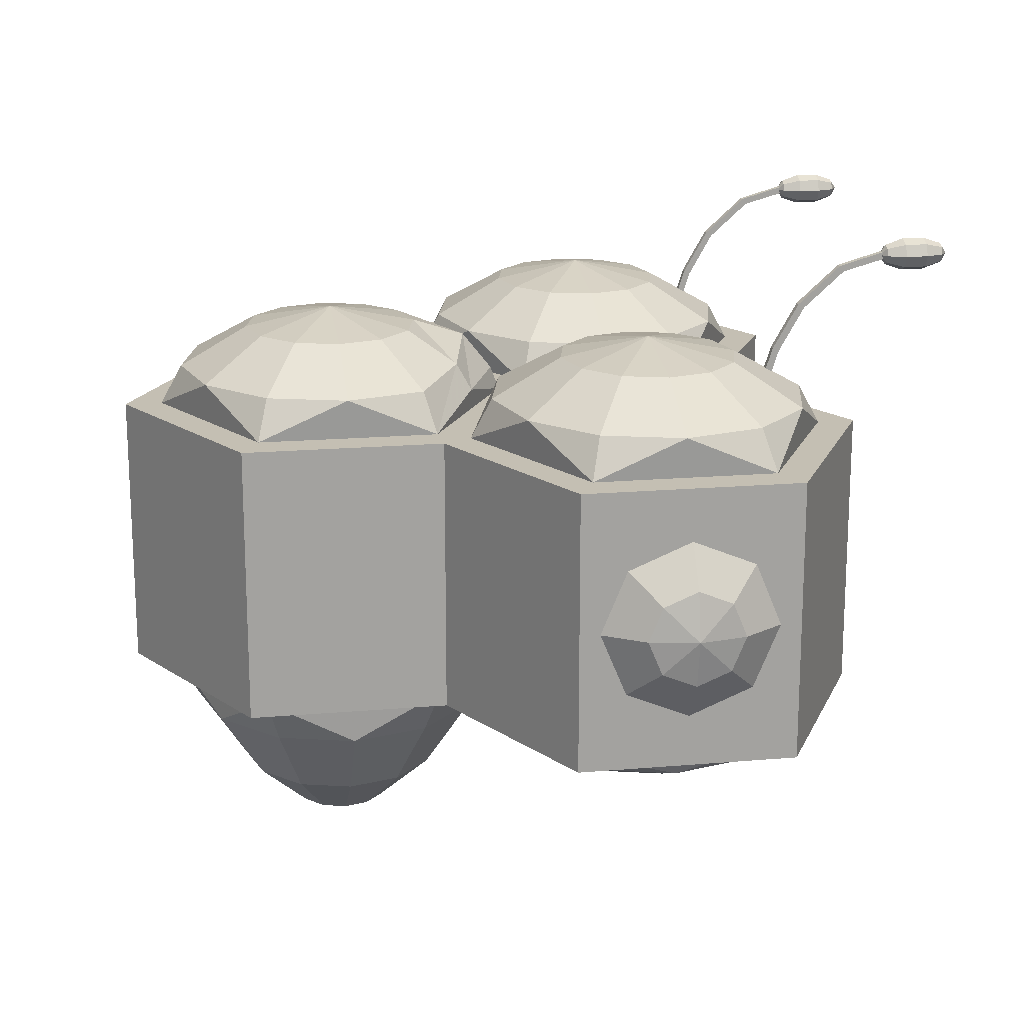
<metadata>
{"format":"obj","ext":"obj","renderer":"f3d","projection":"perspective","resolution":1024,"background":"white","views":[{"elev":17.7,"azim":80.3,"up":"+Y"}]}
</metadata>
<code>
o mitsuhoney
v -0.6839 0.8514 -2.537
v -0.6839 0.8514 -2.537
v -0.6839 0.8514 -1.238
v -0.6839 0.8514 -1.238
v -1.295 0.8514 -2.212
v -1.295 0.8514 -2.212
v -1.295 0.8514 -1.563
v -1.295 0.8514 -1.563
v -0.07265 0.8514 -1.563
v -0.07265 0.8514 -1.563
v -0.07265 0.8514 -2.212
v -0.07265 0.8514 -2.212
v 0.6828 0.8514 -2.537
v 0.6828 0.8514 -2.537
v 0.6839 0.8514 -1.238
v 0.6839 0.8514 -1.238
v 1.295 0.8514 -1.563
v 1.295 0.8514 -1.563
v 1.295 0.8514 -2.212
v 1.295 0.8514 -2.212
v 0.07265 0.8514 -2.212
v 0.07265 0.8514 -2.212
v 0.07265 0.8514 -1.563
v 0.07265 0.8514 -1.563
v -1.42 -0.1589 -1.496
v -1.42 -0.1589 -1.496
v -1.42 -0.1589 -1.496
v -1.42 0.8514 -1.496
v -1.42 0.8514 -1.496
v -1.42 0.8514 -1.496
v -1.42 0.8514 -2.279
v -1.42 0.8514 -2.279
v -1.42 0.8514 -2.279
v -1.42 -0.1589 -2.279
v -1.42 -0.1589 -2.279
v -1.42 -0.1589 -2.279
v -0.6832 0.8514 -2.671
v -0.6832 0.8514 -2.671
v -0.6832 -0.1589 -2.671
v -0.6832 -0.1589 -2.671
v -0.07265 -0.1589 -1.563
v -0.07265 -0.1589 -1.563
v 0 -0.1589 -1.451
v 0 -0.1589 -1.451
v -0.6105 -0.1589 -1.127
v -0.6105 -0.1589 -1.127
v -0.6105 -0.1589 -1.127
v -0.6839 -0.1589 -1.238
v -0.6839 -0.1589 -1.238
v -1.295 -0.1589 -2.212
v -1.295 -0.1589 -2.212
v -1.295 -0.1589 -1.563
v -1.295 -0.1589 -1.563
v -0.6839 -0.1589 -2.537
v -0.6839 -0.1589 -2.537
v 0 -0.1589 -2.308
v 0 -0.1589 -2.308
v -0.07265 -0.1589 -2.212
v -0.07265 -0.1589 -2.212
v -0.7373 0.8514 -1.134
v -0.7373 0.8514 -1.134
v -0.7373 0.8514 -1.134
v 0 0.8514 -2.308
v 0 0.8514 -2.308
v 0 -0.1589 -0.01805
v 0 -0.1589 -0.01805
v 0 -0.1589 -0.01805
v 0 0.8514 -0.01805
v 0 0.8514 -0.01805
v 0 0.8514 -0.01805
v -0.7373 0.8514 -0.4097
v -0.7373 0.8514 -0.4097
v -0.7373 0.8514 -0.4097
v -0.7373 -0.1589 -0.4097
v -0.7373 -0.1589 -0.4097
v -0.7373 -0.1589 -0.4097
v -0.7373 -0.1589 -1.134
v -0.7373 -0.1589 -1.134
v -0.7373 -0.1589 -1.134
v -0.7373 -0.1589 -1.134
v -0.6105 -0.1589 -0.4776
v -0.6105 -0.1589 -0.4776
v 0.000711 -0.1589 -0.153
v 0.000711 -0.1589 -0.153
v 0.000711 0.8514 -0.153
v 0.000711 0.8514 -0.153
v -0.6105 0.8514 -0.4776
v -0.6105 0.8514 -0.4776
v -0.6105 0.8514 -1.127
v -0.6105 0.8514 -1.127
v 0.000711 0.8514 -1.452
v 0.000711 0.8514 -1.452
v 0.07265 -0.1589 -2.212
v 0.07265 -0.1589 -2.212
v 0.07265 -0.1589 -1.563
v 0.07265 -0.1589 -1.563
v 1.42 -0.1589 -1.496
v 1.42 -0.1589 -1.496
v 1.42 -0.1589 -1.496
v 1.42 -0.1589 -2.279
v 1.42 -0.1589 -2.279
v 1.42 -0.1589 -2.279
v 1.42 0.8514 -2.279
v 1.42 0.8514 -2.279
v 1.42 0.8514 -2.279
v 1.42 0.8514 -1.496
v 1.42 0.8514 -1.496
v 1.42 0.8514 -1.496
v 0.6832 -0.1589 -2.671
v 0.6832 -0.1589 -2.671
v 0.6832 0.8514 -2.671
v 0.6832 0.8514 -2.671
v 0.6839 -0.1589 -1.238
v 0.6839 -0.1589 -1.238
v 0.6119 -0.1589 -1.127
v 0.6119 -0.1589 -1.127
v 0.6119 -0.1589 -1.127
v 1.295 -0.1589 -1.563
v 1.295 -0.1589 -1.563
v 1.295 -0.1589 -2.212
v 1.295 -0.1589 -2.212
v 0.6826 -0.1589 -2.537
v 0.6826 -0.1589 -2.537
v 0.7373 0.8514 -1.134
v 0.7373 0.8514 -1.134
v 0.7373 0.8514 -1.134
v 0.7373 -0.1589 -0.4097
v 0.7373 -0.1589 -0.4097
v 0.7373 -0.1589 -0.4097
v 0.7373 0.8514 -0.4097
v 0.7373 0.8514 -0.4097
v 0.7373 0.8514 -0.4097
v 0.7373 -0.1589 -1.134
v 0.7373 -0.1589 -1.134
v 0.7373 -0.1589 -1.134
v 0.7373 -0.1589 -1.134
v 0.6119 -0.1589 -0.4776
v 0.6119 -0.1589 -0.4776
v 0.6119 0.8514 -0.4776
v 0.6119 0.8514 -0.4776
v 0.6119 0.8514 -1.127
v 0.6119 0.8514 -1.127
v 0.001423 0.9376 -1.421
v 0.3012 0.9302 -1.3
v 0.3078 0.8514 -1.288
v 0.6134 0.8514 -0.8023
v -0.2983 0.9302 -1.3
v -0.3049 0.8514 -1.288
v -0.6105 0.8514 -0.8023
v 0.9628 -0.2687 -2.332
v 0.4036 -0.2687 -2.332
v 0.6832 -0.2687 -2.401
v 0.124 -0.2687 -1.886
v 0.1989 -0.2687 -1.629
v 0.4036 -0.2687 -1.441
v 0.9628 -0.2687 -1.441
v 0.6832 -0.2687 -1.372
v 1.242 -0.2687 -1.886
v 1.167 -0.2687 -1.629
v 1.167 -0.2687 -2.144
v 0.9774 -0.3652 -2.043
v 0.8531 -0.3652 -2.157
v 0.6832 -0.3652 -2.199
v 0.5133 -0.3652 -2.157
v 0.3889 -0.3652 -2.043
v 0.1989 -0.2687 -2.144
v 0.3434 -0.3652 -1.886
v 0.3889 -0.3652 -1.73
v 0.5133 -0.3652 -1.616
v 0.6832 -0.3652 -1.574
v 0.8531 -0.3652 -1.616
v 0.9774 -0.3652 -1.73
v 1.023 -0.3652 -1.886
v 0.6832 -0.4115 -1.886
v -0.9628 -0.2687 -2.332
v -0.4036 -0.2687 -2.332
v -0.6832 -0.2687 -2.401
v -0.124 -0.2687 -1.886
v -0.1989 -0.2687 -1.629
v -0.4036 -0.2687 -1.441
v -0.9628 -0.2687 -1.441
v -0.6832 -0.2687 -1.372
v -1.242 -0.2687 -1.886
v -1.167 -0.2687 -1.629
v -1.167 -0.2687 -2.144
v -0.8531 -0.3652 -2.157
v -0.9774 -0.3652 -2.043
v -0.6832 -0.3652 -2.199
v -0.5133 -0.3652 -2.157
v -0.1989 -0.2687 -2.144
v -0.3889 -0.3652 -2.043
v -0.3434 -0.3652 -1.886
v -0.3889 -0.3652 -1.73
v -0.5133 -0.3652 -1.616
v -0.6832 -0.3652 -1.574
v -0.8531 -0.3652 -1.616
v -0.9774 -0.3652 -1.73
v -1.023 -0.3652 -1.886
v -0.6832 -0.4115 -1.886
v 1.518 0.2228 -2.008
v 1.518 0.1725 -1.886
v 1.42 0.02662 -1.886
v 1.42 0.1197 -2.111
v 1.518 0.2228 -1.765
v 1.42 0.1197 -1.662
v 1.518 0.3445 -1.714
v 1.42 0.3445 -1.569
v 1.518 0.4661 -1.765
v 1.42 0.5693 -1.662
v 1.518 0.5165 -1.886
v 1.42 0.6624 -1.886
v 1.518 0.4661 -2.008
v 1.42 0.5693 -2.111
v 1.518 0.3445 -2.058
v 1.42 0.3445 -2.204
v 1.552 0.3445 -1.886
v -1.518 0.2228 -2.008
v -1.42 0.1197 -2.111
v -1.42 0.02662 -1.886
v -1.518 0.1725 -1.886
v -1.42 0.1197 -1.662
v -1.518 0.2228 -1.765
v -1.42 0.3445 -1.569
v -1.518 0.3445 -1.714
v -1.42 0.5693 -1.662
v -1.518 0.4661 -1.765
v -1.42 0.6624 -1.886
v -1.518 0.5165 -1.886
v -1.42 0.5693 -2.111
v -1.518 0.4661 -2.008
v -1.42 0.3445 -2.204
v -1.518 0.3445 -2.058
v -1.552 0.3445 -1.886
v 0.6964 1.052 -2.348
v 0.6719 1.052 -2.348
v 0.6964 1.063 -2.325
v 0.6719 1.063 -2.325
v -0.6964 1.052 -2.348
v -0.6719 1.052 -2.348
v -0.6964 1.063 -2.325
v -0.6719 1.063 -2.325
v -0.683 1.203 -1.886
v 0.683 1.203 -1.886
v 0.001423 1.203 -0.8023
v 0 -0.8451 -0.8023
v 0.6719 1.483 -2.753
v 0.6964 1.483 -2.753
v 0.6964 1.458 -2.755
v 0.6719 1.458 -2.755
v 0.709 1.447 -2.764
v 0.6838 1.436 -2.764
v 0.6838 1.414 -2.827
v 0.7246 1.431 -2.827
v 0.6586 1.447 -2.764
v 0.643 1.431 -2.827
v 0.6482 1.472 -2.764
v 0.6261 1.472 -2.827
v 0.6586 1.497 -2.764
v 0.643 1.513 -2.827
v 0.6838 1.507 -2.764
v 0.6838 1.529 -2.827
v 0.709 1.497 -2.764
v 0.7246 1.513 -2.827
v 0.7194 1.472 -2.764
v 0.7415 1.472 -2.827
v 0.6838 1.414 -2.906
v 0.7246 1.431 -2.906
v 0.643 1.431 -2.906
v 0.6261 1.472 -2.906
v 0.643 1.513 -2.906
v 0.6838 1.529 -2.906
v 0.7246 1.513 -2.906
v 0.7415 1.472 -2.906
v 0.6838 1.436 -2.969
v 0.709 1.447 -2.969
v 0.6586 1.447 -2.969
v 0.6482 1.472 -2.969
v 0.6586 1.497 -2.969
v 0.6838 1.507 -2.969
v 0.709 1.497 -2.969
v 0.7194 1.472 -2.969
v 0.6838 1.472 -2.74
v 0.6838 1.472 -2.993
v -0.6719 1.483 -2.753
v -0.6964 1.483 -2.753
v -0.6964 1.458 -2.755
v -0.6719 1.458 -2.755
v -0.709 1.447 -2.764
v -0.7246 1.431 -2.827
v -0.6838 1.414 -2.827
v -0.6838 1.436 -2.764
v -0.643 1.431 -2.827
v -0.6586 1.447 -2.764
v -0.6261 1.472 -2.827
v -0.6482 1.472 -2.764
v -0.643 1.513 -2.827
v -0.6586 1.497 -2.764
v -0.6838 1.529 -2.827
v -0.6838 1.507 -2.764
v -0.7246 1.513 -2.827
v -0.709 1.497 -2.764
v -0.7415 1.472 -2.827
v -0.7194 1.472 -2.764
v -0.7246 1.431 -2.906
v -0.6838 1.414 -2.906
v -0.643 1.431 -2.906
v -0.6261 1.472 -2.906
v -0.643 1.513 -2.906
v -0.6838 1.529 -2.906
v -0.7246 1.513 -2.906
v -0.7415 1.472 -2.906
v -0.709 1.447 -2.969
v -0.6838 1.436 -2.969
v -0.6586 1.447 -2.969
v -0.6482 1.472 -2.969
v -0.6586 1.497 -2.969
v -0.6838 1.507 -2.969
v -0.709 1.497 -2.969
v -0.7194 1.472 -2.969
v -0.6838 1.472 -2.74
v -0.6838 1.472 -2.993
v -0.9939 0.9945 -2.382
v -0.683 0.9945 -2.458
v -0.9939 0.9945 -1.391
v -0.683 0.9945 -1.315
v -1.305 0.9945 -1.886
v -1.221 0.9945 -2.172
v -0.9849 1.137 -2.047
v -0.8574 1.137 -2.164
v -0.683 1.137 -2.207
v -0.683 1.137 -1.566
v -0.8574 1.137 -1.609
v -0.9849 1.137 -1.726
v -1.221 0.9945 -1.601
v -1.032 1.137 -1.886
v -0.3722 0.9945 -2.382
v -0.3722 0.9945 -1.391
v -0.06154 0.9945 -1.886
v -0.1448 0.9945 -2.172
v -0.5087 1.137 -2.164
v -0.3812 1.137 -2.047
v -0.5087 1.137 -1.609
v -0.1448 0.9945 -1.601
v -0.3812 1.137 -1.726
v -0.3345 1.137 -1.886
v 0.9939 0.9945 -2.382
v 0.683 0.9945 -2.458
v 0.9939 0.9945 -1.391
v 0.683 0.9945 -1.315
v 1.305 0.9945 -1.886
v 1.221 0.9945 -2.172
v 0.8574 1.137 -2.164
v 0.9849 1.137 -2.047
v 0.683 1.137 -2.207
v 0.8574 1.137 -1.609
v 0.683 1.137 -1.566
v 1.221 0.9945 -1.601
v 0.9849 1.137 -1.726
v 1.032 1.137 -1.886
v 0.3722 0.9945 -2.382
v 0.3722 0.9945 -1.391
v 0.06154 0.9945 -1.886
v 0.1448 0.9945 -2.172
v 0.3812 1.137 -2.047
v 0.5087 1.137 -2.164
v 0.5087 1.137 -1.609
v 0.3812 1.137 -1.726
v 0.1448 0.9945 -1.601
v 0.3345 1.137 -1.886
v 0.001423 1.075 -1.312
v 0.2811 1.027 -1.247
v 0.3121 0.9945 -0.3086
v 0.001423 0.9945 -0.2322
v 0.6228 0.9945 -0.8023
v 0.5395 0.9945 -1.087
v 0.1756 1.137 -1.079
v 0.3032 1.137 -0.9622
v 0.001423 1.137 -1.122
v 0.1756 1.137 -0.5254
v 0.001423 1.137 -0.4826
v 0.5395 0.9945 -0.5172
v 0.3032 1.137 -0.6425
v 0.3499 1.137 -0.8023
v -0.2782 1.027 -1.247
v -0.3093 0.9945 -0.3086
v -0.6199 0.9945 -0.8023
v -0.5367 0.9945 -1.087
v -0.3003 1.137 -0.9622
v -0.1728 1.137 -1.079
v -0.1728 1.137 -0.5254
v -0.3003 1.137 -0.6425
v -0.5367 0.9945 -0.5172
v -0.347 1.137 -0.8023
v -0.1606 -0.7917 -0.8876
v -0.3519 -0.6089 -0.9892
v -0.2032 -0.6089 -1.126
v -0.09273 -0.7917 -0.9501
v 0 -0.6089 -1.176
v 0 -0.7917 -0.9729
v 0.2032 -0.6089 -1.126
v 0.09273 -0.7917 -0.9501
v 0.3519 -0.6089 -0.9892
v 0.1606 -0.7917 -0.8876
v 0.4064 -0.6089 -0.8023
v 0.1855 -0.7917 -0.8023
v 0.3519 -0.6089 -0.6154
v 0.1606 -0.7917 -0.717
v 0.2032 -0.6089 -0.4785
v 0.09273 -0.7917 -0.6545
v 0 -0.6089 -0.4285
v 0 -0.7917 -0.6317
v -0.2032 -0.6089 -0.4785
v -0.09273 -0.7917 -0.6545
v -0.3519 -0.6089 -0.6154
v -0.1606 -0.7917 -0.717
v -0.4064 -0.6089 -0.8023
v -0.1855 -0.7917 -0.8023
v -0.5231 -0.3351 -1.08
v -0.302 -0.3351 -1.284
v 0 -0.3351 -1.358
v 0.302 -0.3351 -1.284
v 0.5231 -0.3351 -1.08
v 0.604 -0.3351 -0.8023
v 0.5231 -0.3351 -0.5244
v 0.302 -0.3351 -0.321
v 0 -0.3351 -0.2466
v -0.302 -0.3351 -0.321
v -0.5231 -0.3351 -0.5244
v -0.604 -0.3351 -0.8023
v 0.6964 1.418 -2.607
v 0.6719 1.418 -2.607
v 0.6964 1.438 -2.592
v 0.6719 1.438 -2.592
v 0.6964 1.288 -2.462
v 0.6719 1.288 -2.462
v 0.6964 1.302 -2.441
v 0.6719 1.302 -2.441
v 0.6964 1.131 -2.373
v 0.6719 1.131 -2.373
v 0.6964 1.142 -2.351
v 0.6719 1.142 -2.351
v -0.6964 1.418 -2.607
v -0.6719 1.418 -2.607
v -0.6964 1.438 -2.592
v -0.6719 1.438 -2.592
v -0.6964 1.288 -2.462
v -0.6719 1.288 -2.462
v -0.6964 1.302 -2.441
v -0.6719 1.302 -2.441
v -0.6964 1.131 -2.373
v -0.6719 1.131 -2.373
v -0.6964 1.142 -2.351
v -0.6719 1.142 -2.351
f 329 327 328
f 329 322 327
f 330 322 329
f 330 323 322
f 340 323 330
f 340 336 323
f 341 336 340
f 341 339 336
f 346 353 351
f 346 352 353
f 347 352 346
f 347 354 352
f 360 354 347
f 360 365 354
f 363 365 360
f 363 364 365
f 28 31 34
f 25 28 34
f 43 45 48
f 41 43 48
f 68 71 74
f 65 68 74
f 72 61 77
f 75 72 77
f 4 89 91
f 10 4 91
f 27 80 62
f 30 27 62
f 10 24 22
f 12 10 22
f 58 93 95
f 41 58 95
f 100 103 106
f 97 100 106
f 113 115 43
f 95 113 43
f 127 130 70
f 67 127 70
f 133 125 131
f 128 133 131
f 91 141 16
f 24 91 16
f 126 136 99
f 108 126 99
f 37 35 32
f 37 39 35
f 64 39 37
f 64 57 39
f 111 57 64
f 111 109 57
f 104 109 111
f 104 101 109
f 52 36 50
f 52 26 36
f 48 26 52
f 48 79 26
f 40 50 36
f 40 54 50
f 56 54 40
f 56 58 54
f 8 60 4
f 8 29 60
f 6 29 8
f 6 33 29
f 2 33 6
f 2 38 33
f 12 38 2
f 12 63 38
f 83 76 81
f 83 66 76
f 137 66 83
f 137 129 66
f 116 129 137
f 116 134 129
f 46 81 76
f 78 46 76
f 69 87 73
f 69 85 87
f 132 85 69
f 132 139 85
f 124 139 132
f 124 141 139
f 87 89 60
f 73 87 60
f 60 89 4
f 45 79 48
f 10 91 24
f 63 12 22
f 58 56 93
f 43 41 95
f 98 120 102
f 98 118 120
f 135 118 98
f 135 113 118
f 122 102 120
f 122 110 102
f 93 110 122
f 93 56 110
f 107 16 124
f 107 18 16
f 105 18 107
f 105 20 18
f 112 20 105
f 112 14 20
f 63 14 112
f 63 22 14
f 124 16 141
f 115 113 135
f 370 144 143
f 370 371 144
f 378 371 370
f 378 376 371
f 375 376 377
f 375 371 376
f 142 371 375
f 142 144 371
f 92 144 145
f 92 143 144
f 148 143 92
f 148 147 143
f 144 142 145
f 384 143 147
f 384 370 143
f 389 370 384
f 389 378 370
f 384 388 389
f 384 387 388
f 147 387 384
f 147 90 387
f 147 148 90
f 395 397 394
f 395 396 397
f 418 396 395
f 418 419 396
f 396 399 397
f 396 398 399
f 419 398 396
f 419 420 398
f 398 401 399
f 398 400 401
f 420 400 398
f 420 421 400
f 400 403 401
f 400 402 403
f 421 402 400
f 421 422 402
f 402 405 403
f 402 404 405
f 422 404 402
f 422 423 404
f 404 407 405
f 404 406 407
f 423 406 404
f 423 424 406
f 406 409 407
f 406 408 409
f 424 408 406
f 424 425 408
f 408 411 409
f 408 410 411
f 425 410 408
f 425 426 410
f 410 413 411
f 410 412 413
f 426 412 410
f 426 427 412
f 412 415 413
f 412 414 415
f 427 414 412
f 427 428 414
f 414 417 415
f 414 416 417
f 428 416 414
f 428 429 416
f 416 394 417
f 416 395 394
f 429 395 416
f 429 418 395
f 160 162 150
f 160 161 162
f 158 161 160
f 158 173 161
f 159 173 158
f 159 172 173
f 156 172 159
f 156 171 172
f 157 171 156
f 157 170 171
f 155 170 157
f 155 169 170
f 154 169 155
f 154 168 169
f 153 168 154
f 153 167 168
f 166 167 153
f 166 165 167
f 151 165 166
f 151 164 165
f 152 164 151
f 152 163 164
f 150 163 152
f 150 162 163
f 187 175 186
f 187 185 175
f 198 185 187
f 198 183 185
f 197 183 198
f 197 184 183
f 196 184 197
f 196 181 184
f 195 181 196
f 195 182 181
f 194 182 195
f 194 180 182
f 193 180 194
f 193 179 180
f 192 179 193
f 192 178 179
f 191 178 192
f 191 190 178
f 189 190 191
f 189 176 190
f 188 176 189
f 188 177 176
f 186 177 188
f 186 175 177
f 203 201 202
f 203 200 201
f 215 200 203
f 215 214 200
f 213 214 215
f 213 212 214
f 211 212 213
f 211 210 212
f 209 210 211
f 209 208 210
f 207 208 209
f 207 206 208
f 205 206 207
f 205 204 206
f 202 204 205
f 202 201 204
f 217 219 220
f 217 218 219
f 232 218 217
f 232 231 218
f 230 231 232
f 230 229 231
f 228 229 230
f 228 227 229
f 226 227 228
f 226 225 227
f 224 225 226
f 224 223 225
f 222 223 224
f 222 221 223
f 220 221 222
f 220 219 221
f 246 248 249
f 246 247 248
f 433 247 246
f 433 432 247
f 437 432 433
f 437 436 432
f 441 436 437
f 441 440 436
f 237 440 441
f 237 236 440
f 235 236 237
f 235 234 236
f 439 234 235
f 439 438 234
f 435 438 439
f 435 434 438
f 431 434 435
f 431 430 434
f 249 430 431
f 249 248 430
f 438 236 234
f 438 440 236
f 434 440 438
f 434 436 440
f 430 436 434
f 430 432 436
f 248 432 430
f 248 247 432
f 441 235 237
f 441 439 235
f 437 439 441
f 437 435 439
f 433 435 437
f 433 431 435
f 246 431 433
f 246 249 431
f 252 250 251
f 252 253 250
f 266 253 252
f 266 267 253
f 274 267 266
f 274 275 267
f 255 251 254
f 255 252 251
f 268 252 255
f 268 266 252
f 276 266 268
f 276 274 266
f 257 254 256
f 257 255 254
f 269 255 257
f 269 268 255
f 277 268 269
f 277 276 268
f 259 256 258
f 259 257 256
f 270 257 259
f 270 269 257
f 278 269 270
f 278 277 269
f 261 258 260
f 261 259 258
f 271 259 261
f 271 270 259
f 279 270 271
f 279 278 270
f 263 260 262
f 263 261 260
f 272 261 263
f 272 271 261
f 280 271 272
f 280 279 271
f 265 262 264
f 265 263 262
f 273 263 265
f 273 272 263
f 281 272 273
f 281 280 272
f 253 264 250
f 253 265 264
f 267 265 253
f 267 273 265
f 275 273 267
f 275 281 273
f 284 286 287
f 284 285 286
f 445 285 284
f 445 444 285
f 449 444 445
f 449 448 444
f 453 448 449
f 453 452 448
f 241 452 453
f 241 240 452
f 239 240 241
f 239 238 240
f 451 238 239
f 451 450 238
f 447 450 451
f 447 446 450
f 443 446 447
f 443 442 446
f 287 442 443
f 287 286 442
f 450 240 238
f 450 452 240
f 446 452 450
f 446 448 452
f 442 448 446
f 442 444 448
f 286 444 442
f 286 285 444
f 453 239 241
f 453 451 239
f 449 451 453
f 449 447 451
f 445 447 449
f 445 443 447
f 284 443 445
f 284 287 443
f 289 291 288
f 289 290 291
f 304 290 289
f 304 305 290
f 312 305 304
f 312 313 305
f 290 293 291
f 290 292 293
f 305 292 290
f 305 306 292
f 313 306 305
f 313 314 306
f 292 295 293
f 292 294 295
f 306 294 292
f 306 307 294
f 314 307 306
f 314 315 307
f 294 297 295
f 294 296 297
f 307 296 294
f 307 308 296
f 315 308 307
f 315 316 308
f 296 299 297
f 296 298 299
f 308 298 296
f 308 309 298
f 316 309 308
f 316 317 309
f 298 301 299
f 298 300 301
f 309 300 298
f 309 310 300
f 317 310 309
f 317 318 310
f 300 303 301
f 300 302 303
f 310 302 300
f 310 311 302
f 318 311 310
f 318 319 311
f 302 288 303
f 302 289 288
f 311 289 302
f 311 304 289
f 319 304 311
f 319 312 304
f 242 329 328
f 242 330 329
f 340 330 242
f 242 341 340
f 5 326 327
f 5 7 326
f 334 326 7
f 7 324 334
f 3 324 7
f 3 325 324
f 337 325 3
f 3 9 337
f 343 337 9
f 9 338 343
f 11 338 9
f 11 339 338
f 322 5 327
f 322 1 5
f 323 1 322
f 336 1 323
f 11 1 336
f 336 339 11
f 352 243 353
f 352 354 243
f 365 243 354
f 365 364 243
f 350 19 351
f 350 17 19
f 357 17 350
f 357 348 17
f 15 17 348
f 348 349 15
f 361 15 349
f 361 23 15
f 368 23 361
f 368 362 23
f 21 23 362
f 362 363 21
f 19 346 351
f 19 13 346
f 347 346 13
f 13 360 347
f 21 360 13
f 21 363 360
f 374 142 375
f 374 146 142
f 140 146 374
f 374 381 140
f 372 140 381
f 372 86 140
f 373 86 372
f 373 385 86
f 88 86 385
f 385 392 88
f 386 88 392
f 386 149 88
f 90 149 386
f 386 387 90
f 376 244 377
f 376 378 244
f 389 244 378
f 389 388 244
f 44 420 419
f 44 421 420
f 117 421 44
f 117 422 421
f 423 422 117
f 117 138 423
f 424 423 138
f 138 425 424
f 84 425 138
f 84 426 425
f 427 426 84
f 84 82 427
f 428 427 82
f 82 429 428
f 47 429 82
f 47 418 429
f 419 418 47
f 47 44 419
f 245 394 397
f 245 417 394
f 415 417 245
f 245 413 415
f 411 413 245
f 245 409 411
f 407 409 245
f 245 405 407
f 403 405 245
f 245 401 403
f 399 401 245
f 245 397 399
f 150 123 121
f 150 152 123
f 151 123 152
f 151 94 123
f 166 94 151
f 166 153 94
f 96 94 153
f 153 154 96
f 155 96 154
f 155 114 96
f 157 114 155
f 157 156 114
f 119 114 156
f 156 159 119
f 158 119 159
f 158 121 119
f 160 121 158
f 160 150 121
f 161 174 162
f 161 173 174
f 172 174 173
f 172 171 174
f 170 174 171
f 170 169 174
f 168 174 169
f 168 167 174
f 165 174 167
f 165 164 174
f 163 174 164
f 163 162 174
f 55 175 51
f 55 177 175
f 176 177 55
f 55 59 176
f 190 176 59
f 59 178 190
f 42 178 59
f 42 179 178
f 180 179 42
f 42 49 180
f 182 180 49
f 49 181 182
f 53 181 49
f 53 184 181
f 183 184 53
f 53 51 183
f 185 183 51
f 51 175 185
f 199 187 186
f 199 198 187
f 197 198 199
f 199 196 197
f 195 196 199
f 199 194 195
f 193 194 199
f 199 192 193
f 191 192 199
f 199 189 191
f 188 189 199
f 199 186 188
f 200 216 201
f 200 214 216
f 212 216 214
f 212 210 216
f 208 216 210
f 208 206 216
f 204 216 206
f 204 201 216
f 233 217 220
f 233 232 217
f 230 232 233
f 233 228 230
f 226 228 233
f 233 224 226
f 222 224 233
f 233 220 222
f 250 282 251
f 250 264 282
f 262 282 264
f 262 260 282
f 258 282 260
f 258 256 282
f 254 282 256
f 254 251 282
f 283 275 274
f 283 281 275
f 280 281 283
f 283 279 280
f 278 279 283
f 283 277 278
f 276 277 283
f 283 274 276
f 320 288 291
f 320 303 288
f 301 303 320
f 320 299 301
f 297 299 320
f 320 295 297
f 293 295 320
f 320 291 293
f 312 321 313
f 312 319 321
f 318 321 319
f 318 317 321
f 316 321 317
f 316 315 321
f 314 321 315
f 314 313 321
f 350 358 357
f 350 359 358
f 351 359 350
f 351 353 359
f 369 368 367
f 369 362 368
f 364 362 369
f 364 363 362
f 359 243 358
f 359 353 243
f 243 369 367
f 243 364 369
f 356 348 355
f 356 349 348
f 366 349 356
f 366 361 349
f 367 361 366
f 367 368 361
f 357 358 355
f 348 357 355
f 243 355 358
f 243 356 355
f 366 356 243
f 243 367 366
f 374 382 381
f 374 383 382
f 375 383 374
f 375 377 383
f 393 392 391
f 393 386 392
f 388 386 393
f 388 387 386
f 383 244 382
f 383 377 244
f 244 393 391
f 244 388 393
f 380 372 379
f 380 373 372
f 390 373 380
f 390 385 373
f 391 385 390
f 391 392 385
f 381 382 379
f 372 381 379
f 244 379 382
f 244 380 379
f 390 380 244
f 244 391 390
f 335 334 333
f 335 326 334
f 328 326 335
f 328 327 326
f 338 344 343
f 338 345 344
f 339 345 338
f 339 341 345
f 242 335 333
f 242 328 335
f 345 242 344
f 345 341 242
f 325 332 324
f 325 331 332
f 337 331 325
f 337 342 331
f 343 342 337
f 343 344 342
f 332 333 334
f 324 332 334
f 332 242 333
f 332 331 242
f 342 242 331
f 342 344 242

</code>
